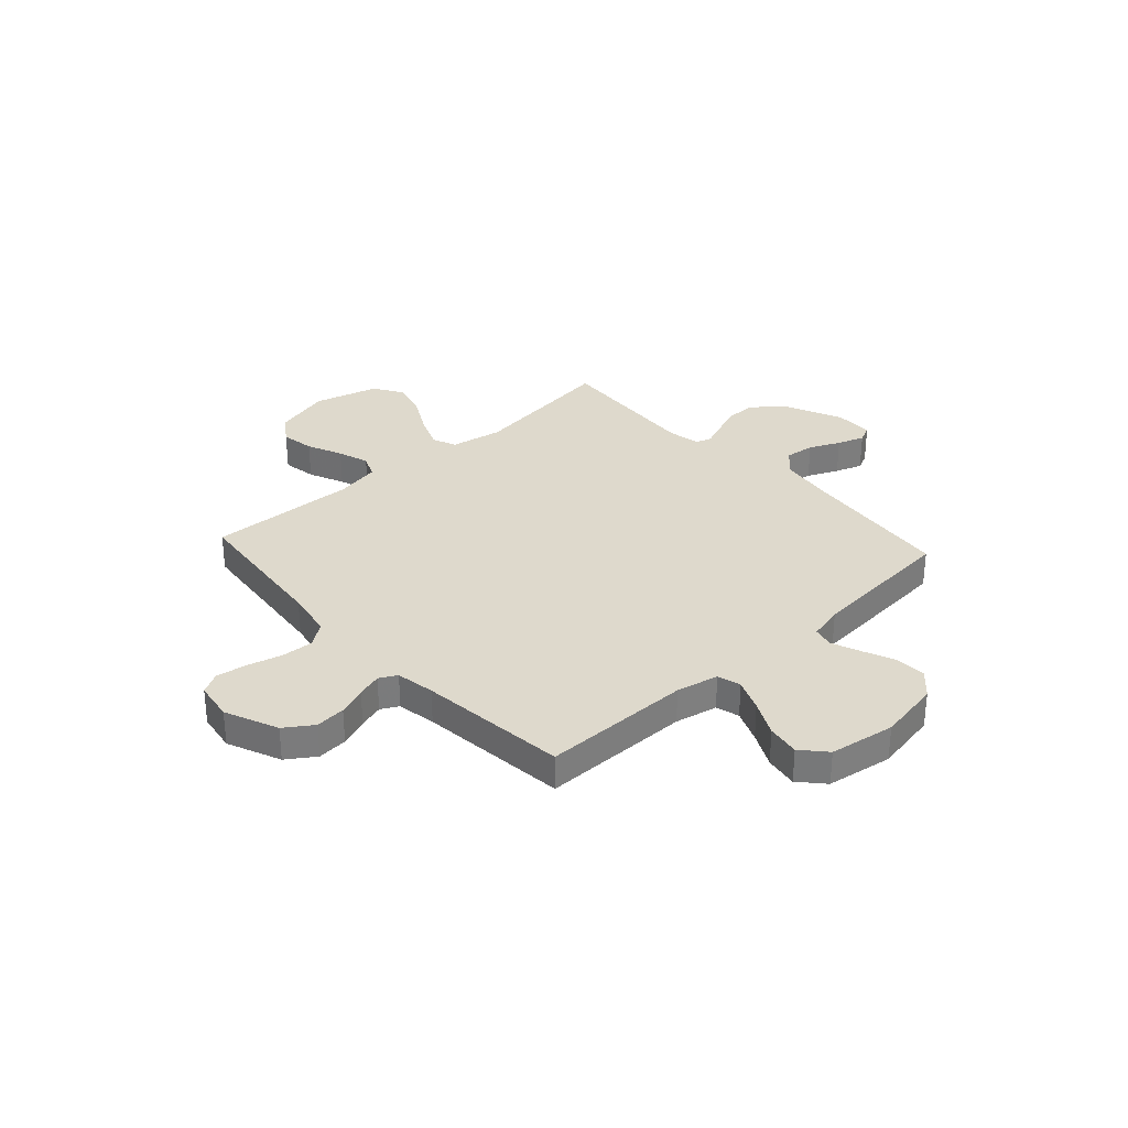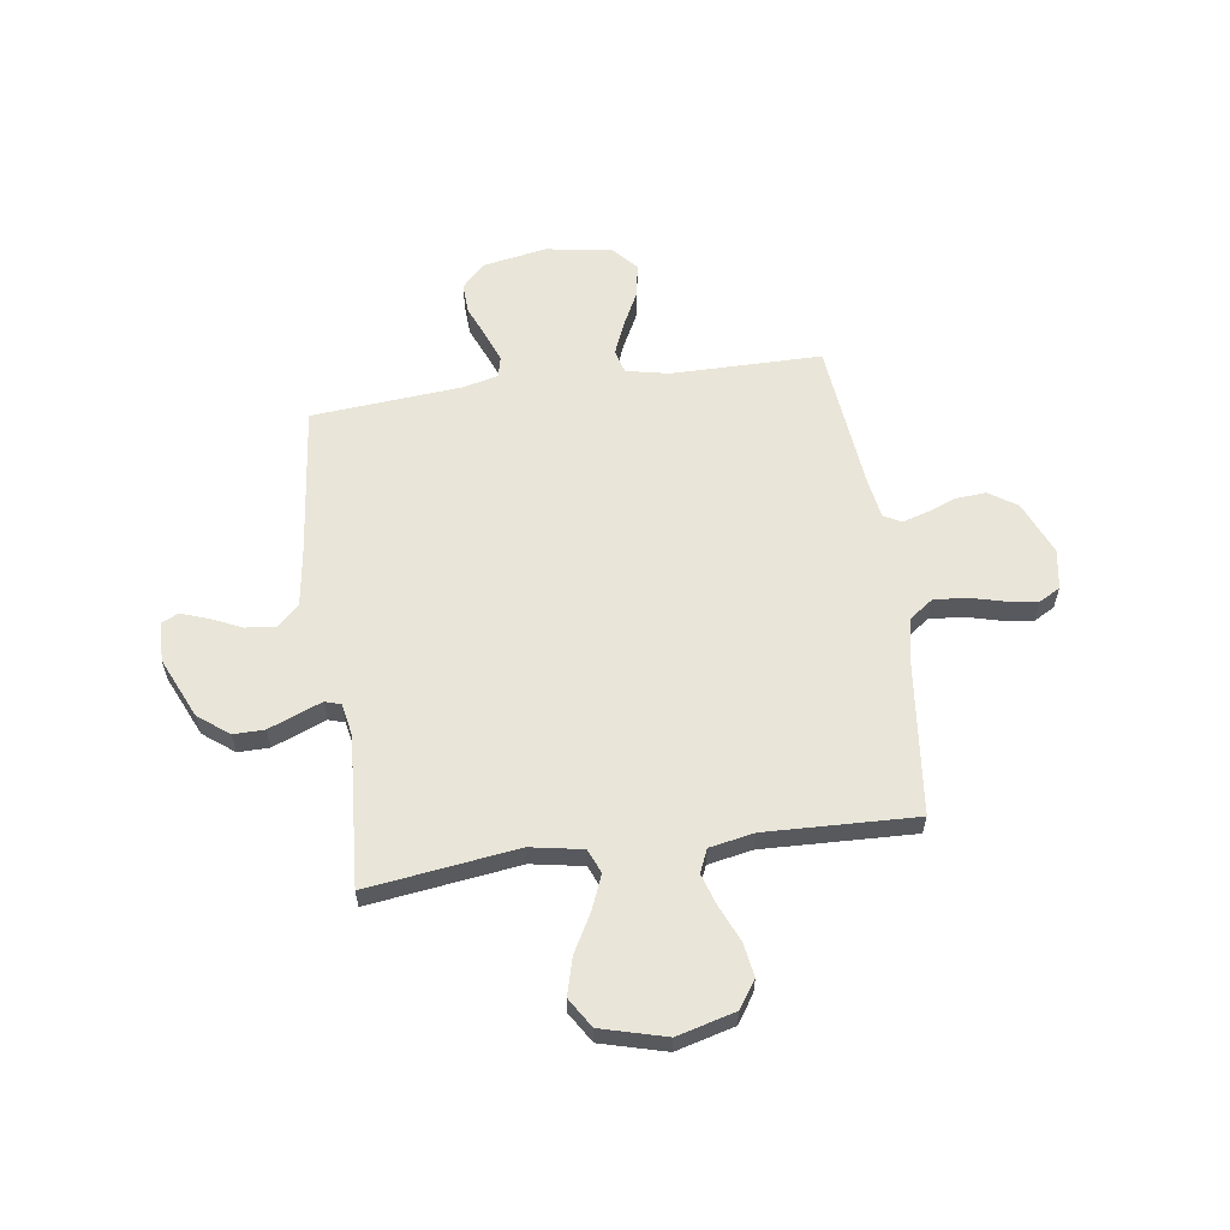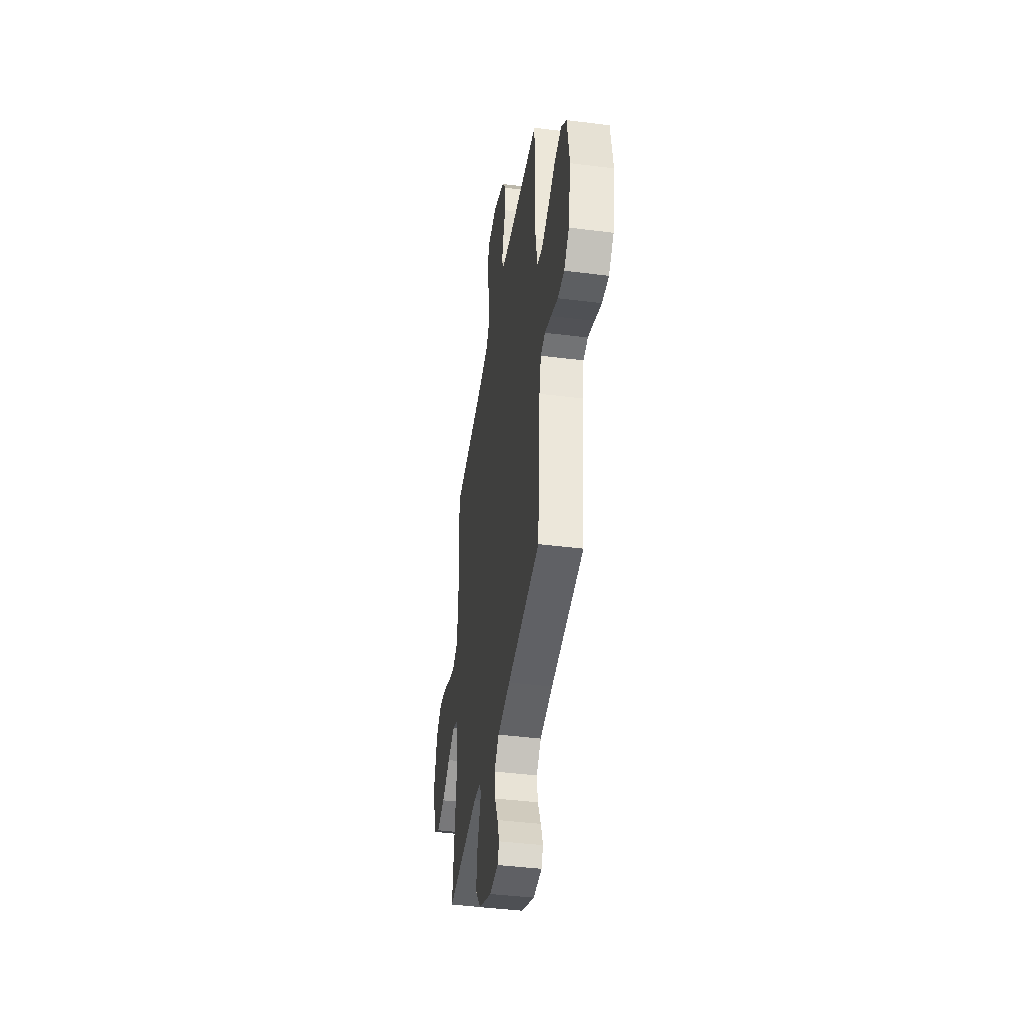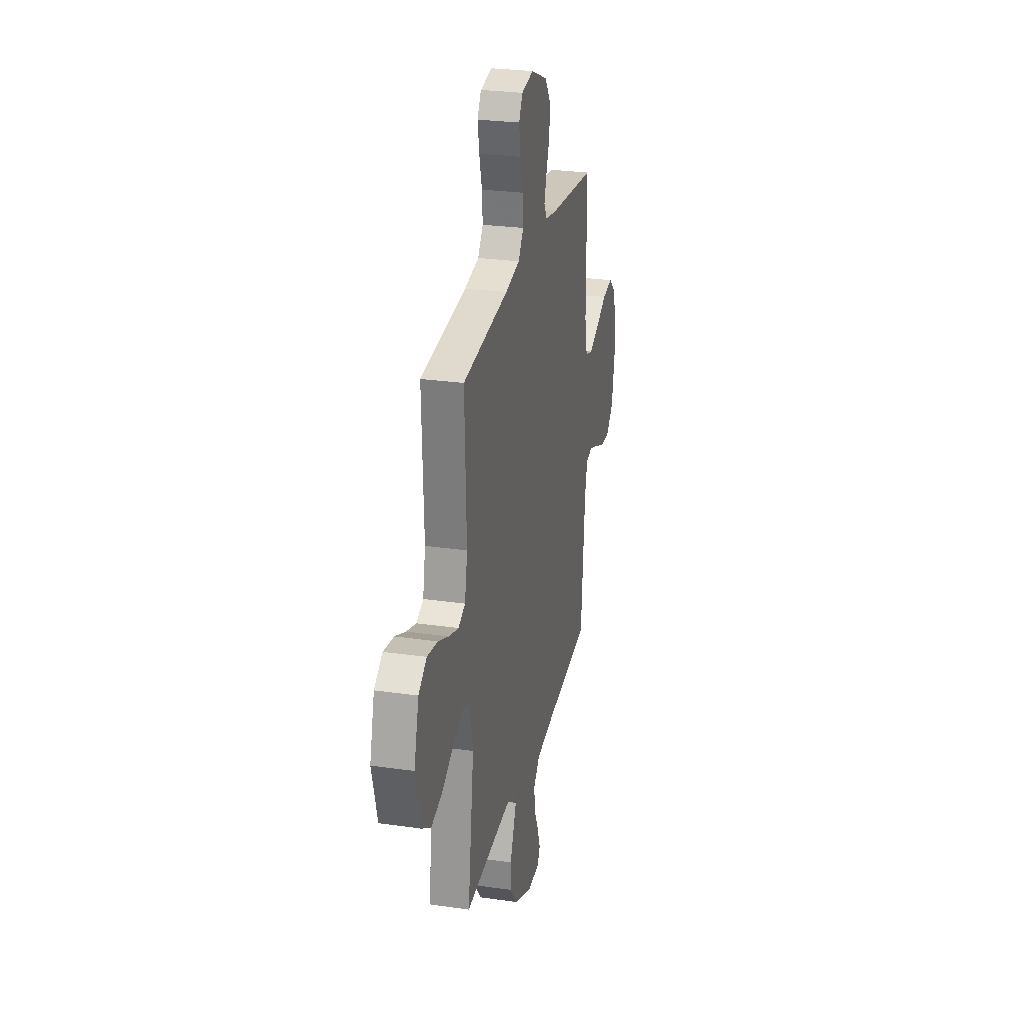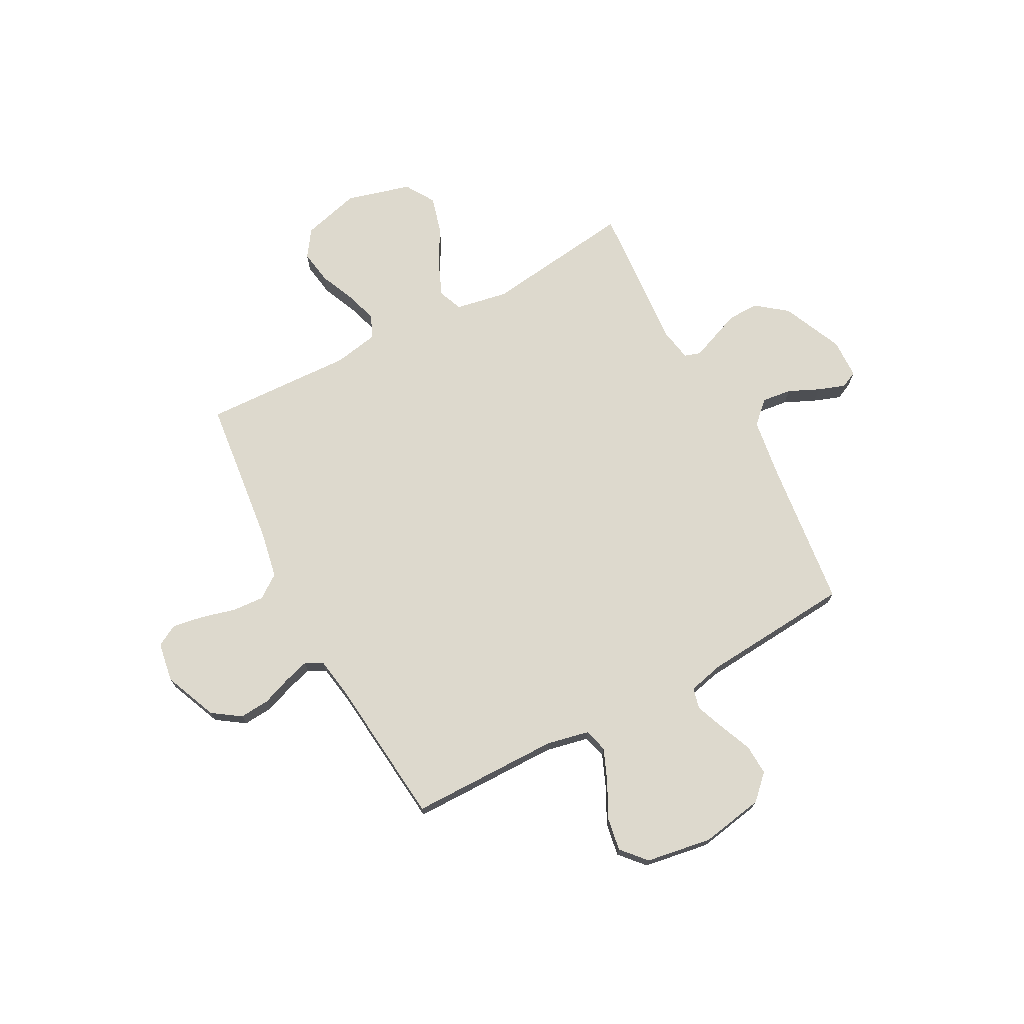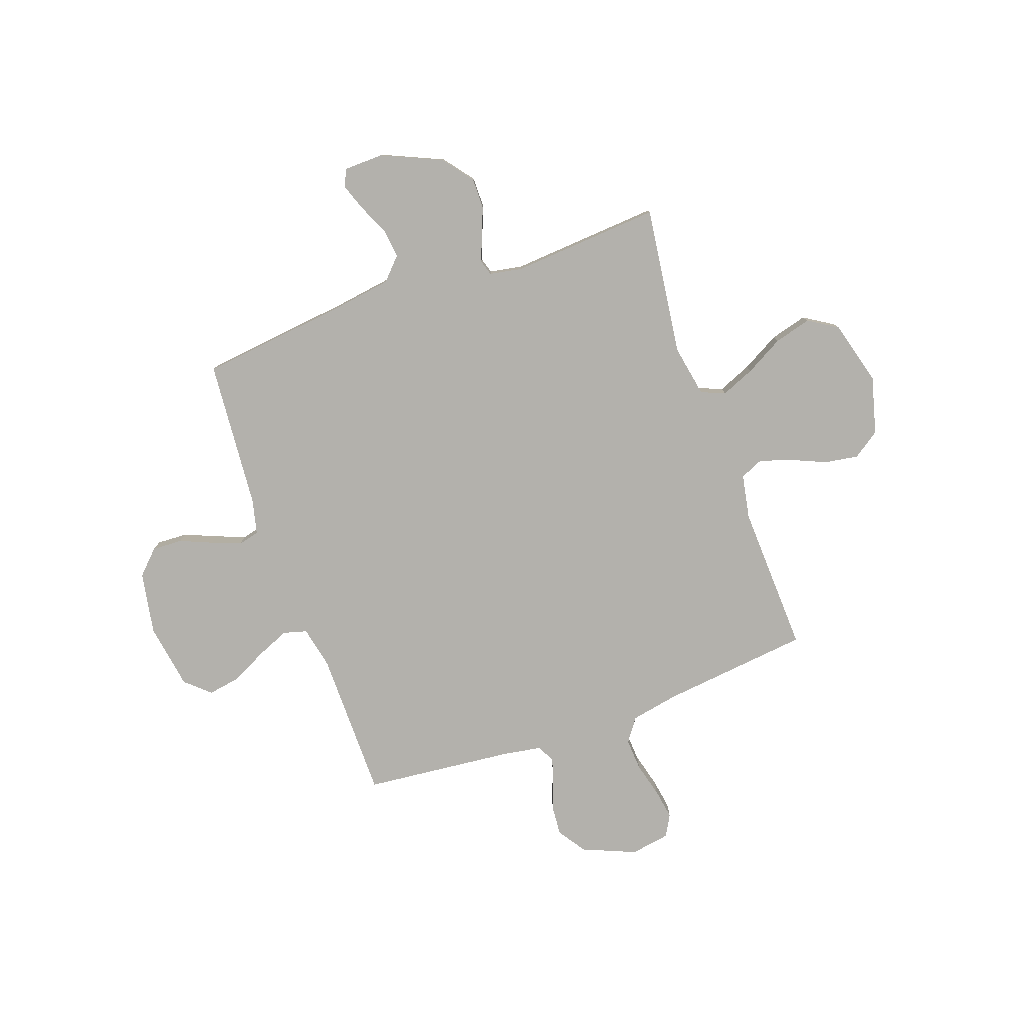
<metadata>
{"format":"obj","ext":"obj","renderer":"f3d","projection":"perspective","resolution":1024,"background":"white","views":[{"elev":31.9,"azim":47.6,"up":"+Y"},{"elev":59.7,"azim":-98.1,"up":"+Y"},{"elev":-42.3,"azim":81.4,"up":"+Z"},{"elev":27.1,"azim":-77.4,"up":"+Z"},{"elev":72.0,"azim":62.1,"up":"+Y"},{"elev":-79.1,"azim":-160.3,"up":"+Y"}]}
</metadata>
<code>
v 0.5 0.07 -0.5
v 0.2 0.07 -0.534
v 0.083 0.07 -0.551
v 0.041 0.07 -0.595
v 0.048 0.07 -0.654
v 0.076 0.07 -0.716
v 0.095 0.07 -0.77
v 0.079 0.07 -0.804
v 0 0.07 -0.806
v -0.121 0.07 -0.752
v -0.168 0.07 -0.691
v -0.167 0.07 -0.629
v -0.144 0.07 -0.571
v -0.125 0.07 -0.523
v -0.135 0.07 -0.491
v -0.2 0.07 -0.479
v -0.5 0.07 -0.5
v -0.46 0.07 -0.2
v -0.479 0.07 -0.096
v -0.527 0.07 -0.076
v -0.595 0.07 -0.104
v -0.671 0.07 -0.146
v -0.745 0.07 -0.166
v -0.804 0.07 -0.129
v -0.839 0.07 0
v -0.808 0.07 0.116
v -0.754 0.07 0.153
v -0.686 0.07 0.142
v -0.615 0.07 0.111
v -0.552 0.07 0.091
v -0.506 0.07 0.111
v -0.489 0.07 0.2
v -0.5 0.07 0.5
v -0.2 0.07 0.533
v -0.105 0.07 0.551
v -0.071 0.07 0.598
v -0.075 0.07 0.662
v -0.093 0.07 0.731
v -0.103 0.07 0.793
v -0.079 0.07 0.836
v 0 0.07 0.849
v 0.107 0.07 0.804
v 0.145 0.07 0.748
v 0.14 0.07 0.687
v 0.118 0.07 0.629
v 0.103 0.07 0.579
v 0.122 0.07 0.544
v 0.2 0.07 0.531
v 0.5 0.07 0.5
v 0.501 0.07 0.2
v 0.519 0.07 0.115
v 0.566 0.07 0.102
v 0.631 0.07 0.129
v 0.702 0.07 0.165
v 0.768 0.07 0.176
v 0.817 0.07 0.132
v 0.838 0.07 0
v 0.815 0.07 -0.126
v 0.768 0.07 -0.173
v 0.707 0.07 -0.17
v 0.643 0.07 -0.143
v 0.584 0.07 -0.12
v 0.542 0.07 -0.13
v 0.525 0.07 -0.2
v 0.5 0 -0.5
v 0.2 0 -0.534
v 0.083 0 -0.551
v 0.041 0 -0.595
v 0.048 0 -0.654
v 0.076 0 -0.716
v 0.095 0 -0.77
v 0.079 0 -0.804
v 0 0 -0.806
v -0.121 0 -0.752
v -0.168 0 -0.691
v -0.167 0 -0.629
v -0.144 0 -0.571
v -0.125 0 -0.523
v -0.135 0 -0.491
v -0.2 0 -0.479
v -0.5 0 -0.5
v -0.46 0 -0.2
v -0.479 0 -0.096
v -0.527 0 -0.076
v -0.595 0 -0.104
v -0.671 0 -0.146
v -0.745 0 -0.166
v -0.804 0 -0.129
v -0.839 0 0
v -0.808 0 0.116
v -0.754 0 0.153
v -0.686 0 0.142
v -0.615 0 0.111
v -0.552 0 0.091
v -0.506 0 0.111
v -0.489 0 0.2
v -0.5 0 0.5
v -0.2 0 0.533
v -0.105 0 0.551
v -0.071 0 0.598
v -0.075 0 0.662
v -0.093 0 0.731
v -0.103 0 0.793
v -0.079 0 0.836
v 0 0 0.849
v 0.107 0 0.804
v 0.145 0 0.748
v 0.14 0 0.687
v 0.118 0 0.629
v 0.103 0 0.579
v 0.122 0 0.544
v 0.2 0 0.531
v 0.5 0 0.5
v 0.501 0 0.2
v 0.519 0 0.115
v 0.566 0 0.102
v 0.631 0 0.129
v 0.702 0 0.165
v 0.768 0 0.176
v 0.817 0 0.132
v 0.838 0 0
v 0.815 0 -0.126
v 0.768 0 -0.173
v 0.707 0 -0.17
v 0.643 0 -0.143
v 0.584 0 -0.12
v 0.542 0 -0.13
v 0.525 0 -0.2
f 59 60 61
f 58 59 61
f 57 58 61
f 56 57 61
f 55 56 61
f 54 55 61
f 53 54 61
f 52 53 61 62
f 51 52 62 63
f 48 49 50
f 51 63 64
f 50 51 64
f 48 50 64
f 47 48 64
f 43 44 45
f 42 43 45
f 41 42 45
f 40 41 45
f 39 40 45
f 38 39 45
f 37 38 45
f 36 37 45 46
f 64 1 2
f 47 64 2
f 46 47 2
f 36 46 2
f 35 36 2
f 27 28 29
f 26 27 29
f 25 26 29
f 24 25 29
f 23 24 29
f 22 23 29
f 21 22 29
f 20 21 29 30
f 19 20 30 31
f 16 17 18
f 19 31 32
f 18 19 32
f 16 18 32
f 15 16 32
f 11 12 13
f 10 11 13
f 9 10 13
f 8 9 13
f 7 8 13
f 6 7 13
f 5 6 13
f 4 5 13 14
f 3 4 14 15
f 3 15 32
f 2 3 32
f 35 2 32
f 34 35 32
f 32 33 34
f 125 124 123
f 125 123 122
f 125 122 121
f 125 121 120
f 125 120 119
f 125 119 118
f 125 118 117
f 126 125 117 116
f 127 126 116 115
f 114 113 112
f 128 127 115
f 128 115 114
f 128 114 112
f 128 112 111
f 109 108 107
f 109 107 106
f 109 106 105
f 109 105 104
f 109 104 103
f 109 103 102
f 109 102 101
f 110 109 101 100
f 66 65 128
f 66 128 111
f 66 111 110
f 66 110 100
f 66 100 99
f 93 92 91
f 93 91 90
f 93 90 89
f 93 89 88
f 93 88 87
f 93 87 86
f 93 86 85
f 94 93 85 84
f 95 94 84 83
f 82 81 80
f 96 95 83
f 96 83 82
f 96 82 80
f 96 80 79
f 77 76 75
f 77 75 74
f 77 74 73
f 77 73 72
f 77 72 71
f 77 71 70
f 77 70 69
f 78 77 69 68
f 79 78 68 67
f 96 79 67
f 96 67 66
f 96 66 99
f 96 99 98
f 98 97 96
f 1 65 66 2
f 2 66 67 3
f 3 67 68 4
f 4 68 69 5
f 5 69 70 6
f 6 70 71 7
f 7 71 72 8
f 8 72 73 9
f 9 73 74 10
f 10 74 75 11
f 11 75 76 12
f 12 76 77 13
f 13 77 78 14
f 14 78 79 15
f 15 79 80 16
f 16 80 81 17
f 17 81 82 18
f 18 82 83 19
f 19 83 84 20
f 20 84 85 21
f 21 85 86 22
f 22 86 87 23
f 23 87 88 24
f 24 88 89 25
f 25 89 90 26
f 26 90 91 27
f 27 91 92 28
f 28 92 93 29
f 29 93 94 30
f 30 94 95 31
f 31 95 96 32
f 32 96 97 33
f 33 97 98 34
f 34 98 99 35
f 35 99 100 36
f 36 100 101 37
f 37 101 102 38
f 38 102 103 39
f 39 103 104 40
f 40 104 105 41
f 41 105 106 42
f 42 106 107 43
f 43 107 108 44
f 44 108 109 45
f 45 109 110 46
f 46 110 111 47
f 47 111 112 48
f 48 112 113 49
f 49 113 114 50
f 50 114 115 51
f 51 115 116 52
f 52 116 117 53
f 53 117 118 54
f 54 118 119 55
f 55 119 120 56
f 56 120 121 57
f 57 121 122 58
f 58 122 123 59
f 59 123 124 60
f 60 124 125 61
f 61 125 126 62
f 62 126 127 63
f 63 127 128 64
f 64 128 65 1

</code>
